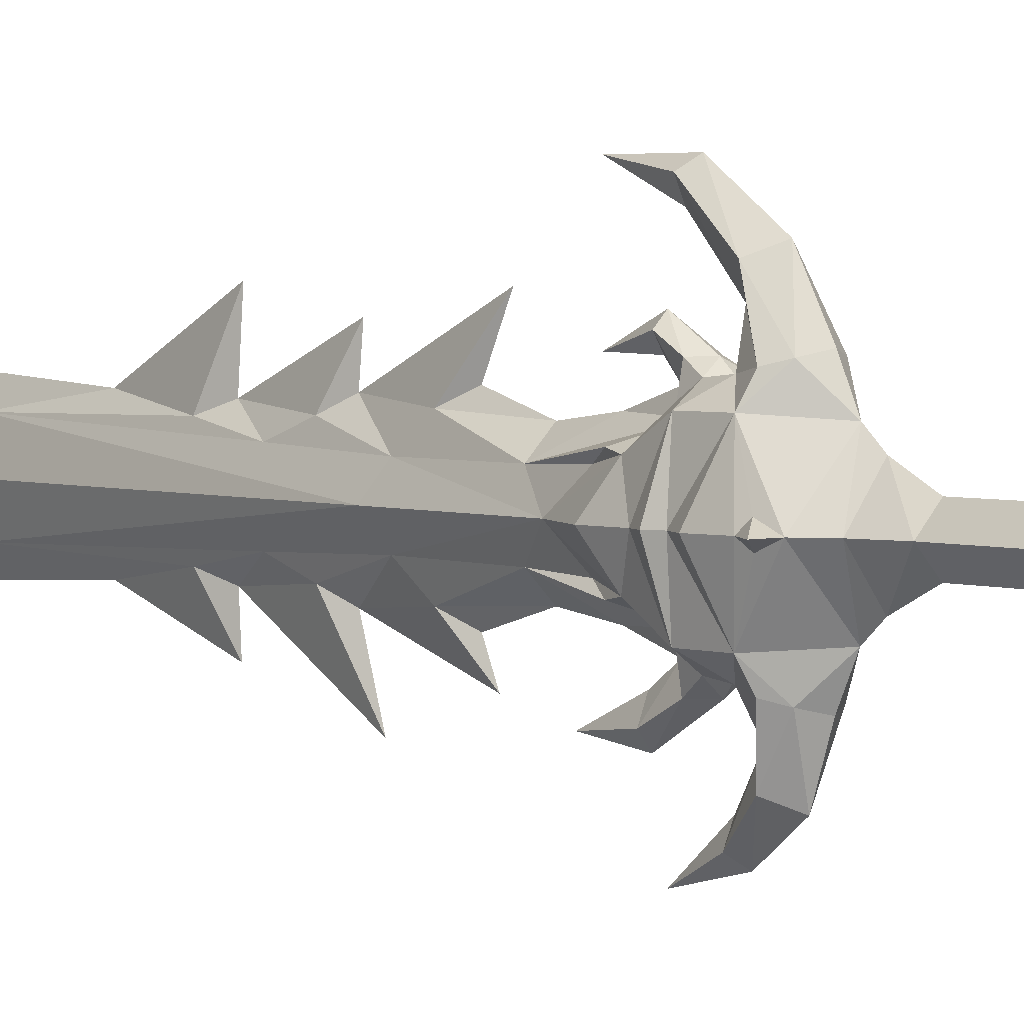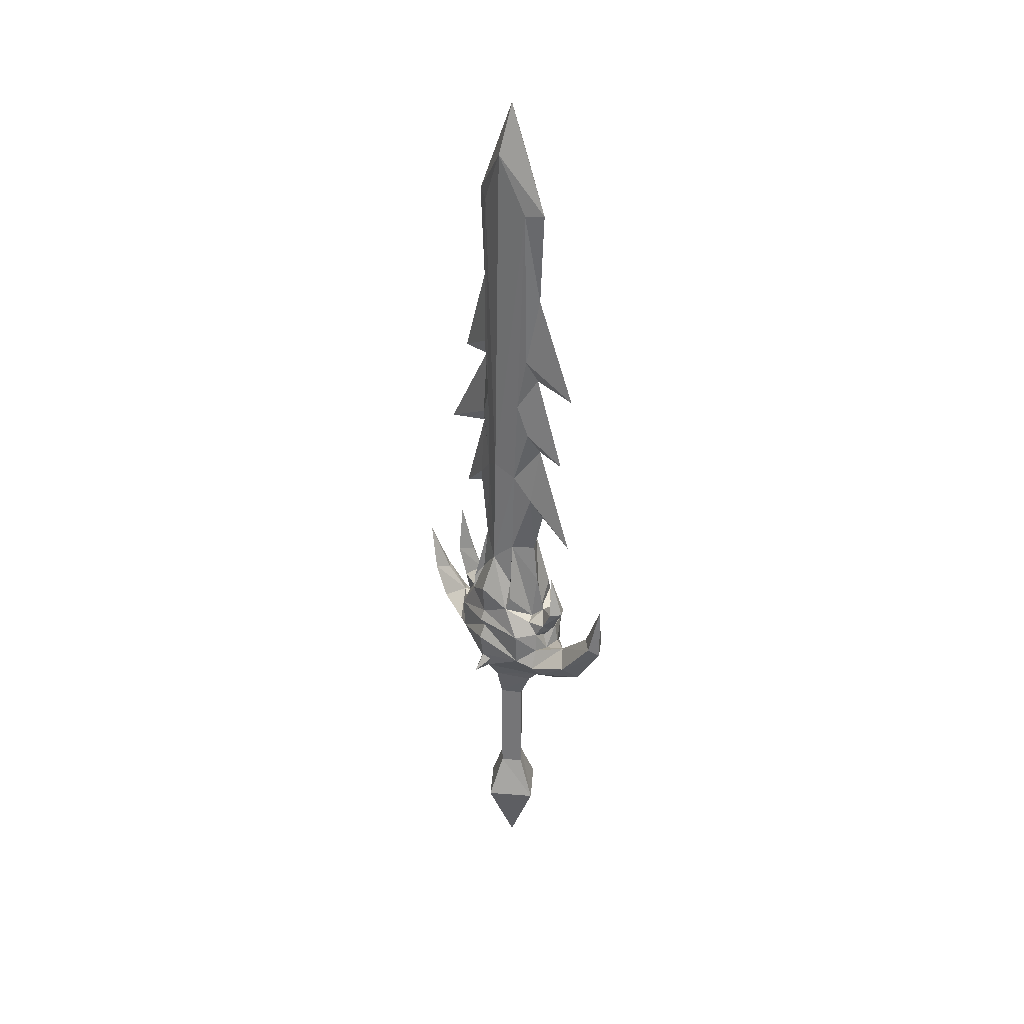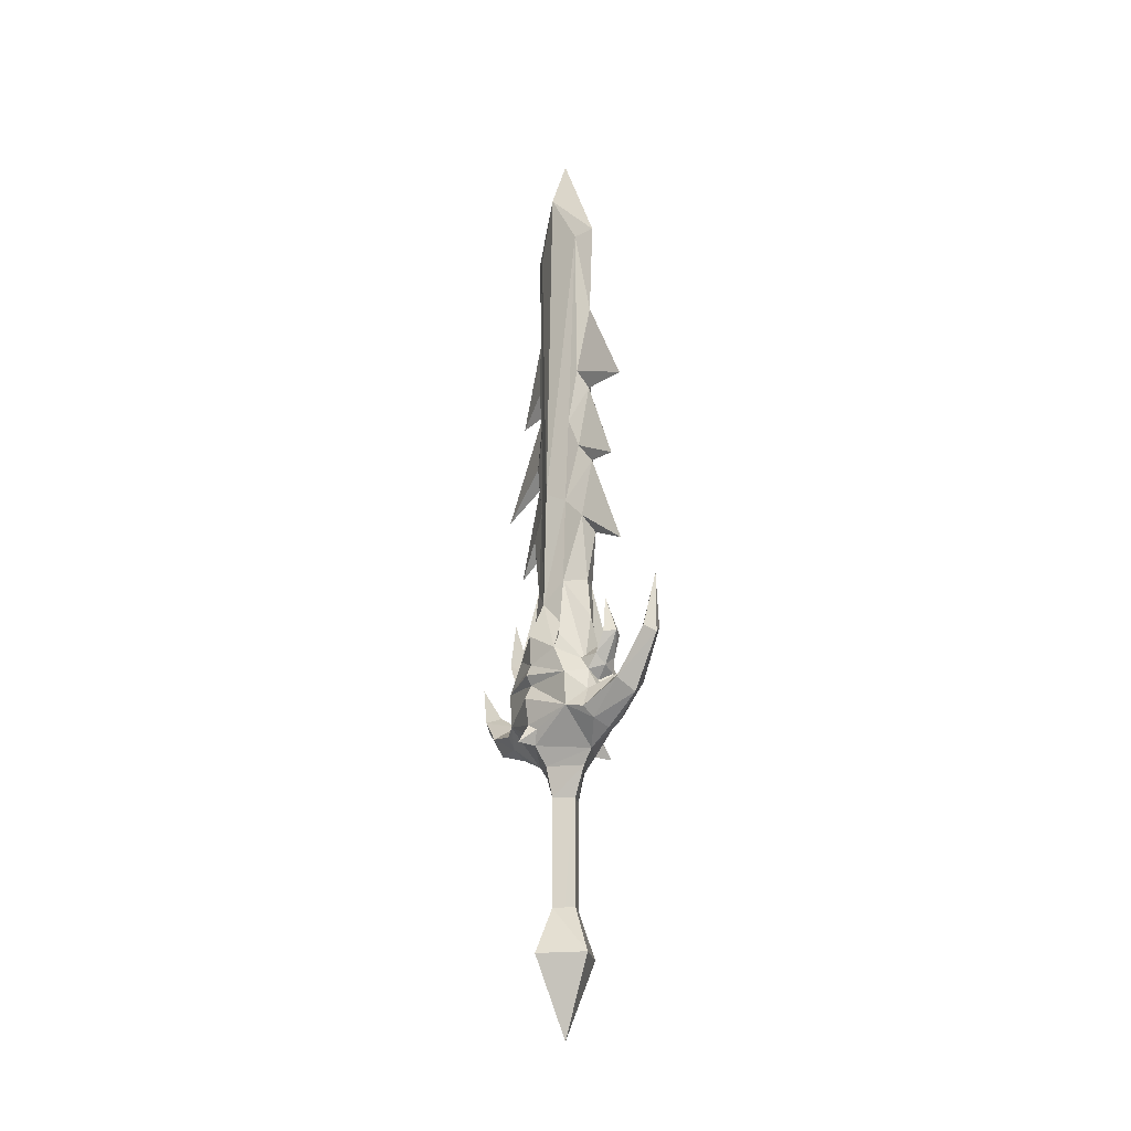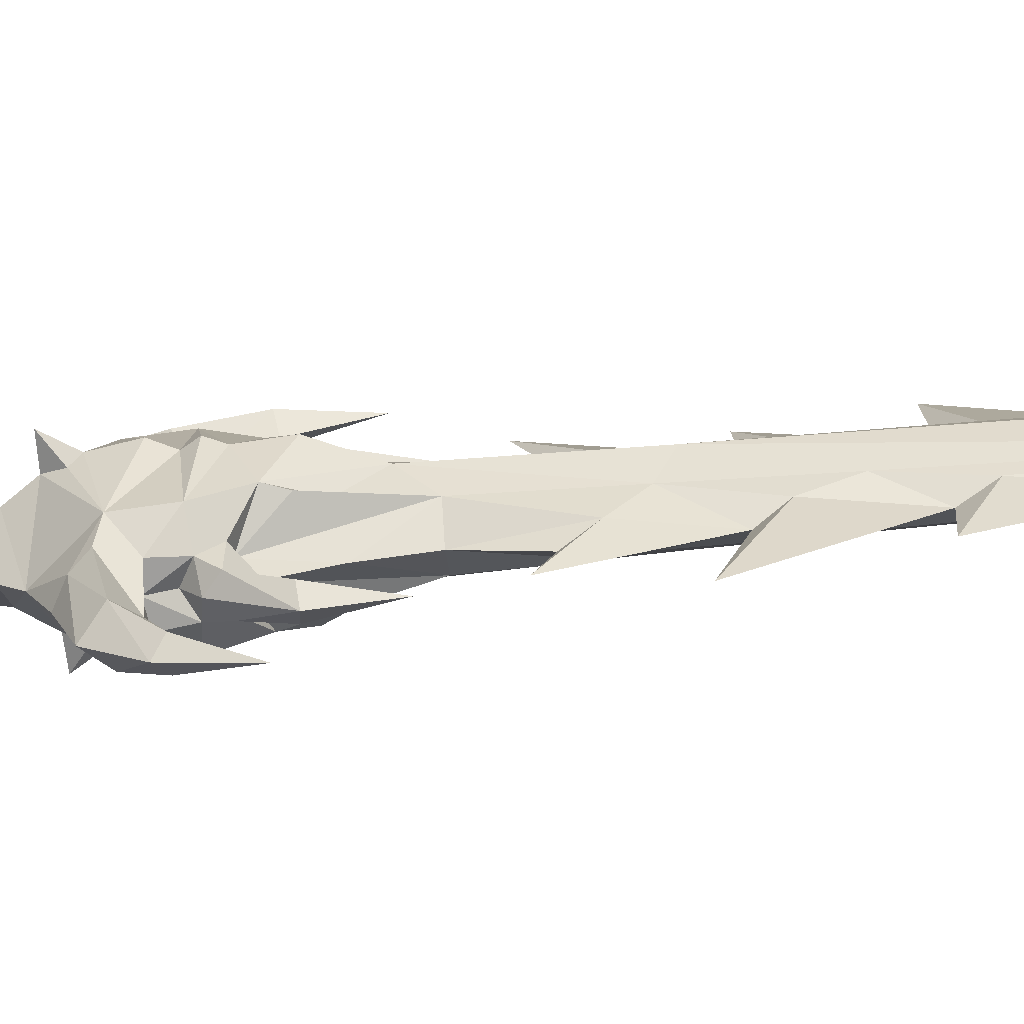
<metadata>
{"format":"obj","ext":"obj","renderer":"f3d","projection":"perspective","resolution":1024,"background":"white","views":[{"elev":3.5,"azim":-42.2,"up":"+Z"},{"elev":32.3,"azim":-39.9,"up":"+Y"},{"elev":-21.6,"azim":-34.8,"up":"+Y"},{"elev":-70.4,"azim":95.4,"up":"+Z"}]}
</metadata>
<code>
o item_objectcomponents_weapon_sword_1h_naxxramas_d_01_m2_Geoset_
v 0.0577 0.7584 0.061
v 0.0348 0.8784 0.0425
v 0.0117 0.7057 0.0839
v -0.0337 1.769 0
v 0 1.868 0
v 0 1.663 -0.0992
v -0.0181 1.656 -0.0617
v 0 -0.0014 -0
v -0.0683 0.1525 0
v 0 0.1525 -0.0711
v 0.0705 0.5463 0
v 0.0785 0.5711 -0.0131
v 0.1106 0.5465 0
v 0.0771 0.5738 0.0147
v 0.0863 0.5844 0
v -0.0705 0.5463 0
v -0.1088 0.548 0
v -0.0785 0.5711 -0.0131
v -0.0771 0.5738 0.0147
v -0.0863 0.5844 0
v 0.0182 1.336 -0.0675
v 0 1.291 -0.1516
v 0 1.476 -0.0885
v 0.0182 1.165 -0.0731
v 0 1.094 -0.2037
v 0 1.295 -0.0838
v 0.0182 1.009 -0.0835
v 0 0.9475 -0.1539
v 0 1.129 -0.0934
v -0.0182 1.336 -0.0675
v -0.0182 1.165 -0.0731
v 0.0337 1.769 0
v 0.0181 1.656 -0.0617
v 0.0683 0.1525 0
v 0 1.663 0.0992
v 0.0181 1.656 0.0617
v 0 0.1525 0.0711
v 0 0.6313 0.1219
v 0.0326 0.6369 0.1215
v 0.0288 0.6773 0.1175
v 0 0.6616 0.1112
v -0.0288 0.6773 0.1175
v -0.0326 0.6369 0.1215
v -0.0469 1.076 0
v -0.0181 1.656 0.0617
v -0.0228 1.393 0.0533
v -0.0258 1.228 0.0481
v -0.0292 1.052 0.0419
v -0.0522 0.8381 0
v -0.0348 0.8784 0.0425
v -0.0433 0.7881 0.0459
v 0.0299 0.2402 0
v 0 0.2402 -0.0329
v 0 0.4487 -0.0327
v -0.0299 0.2402 0
v -0.0303 0.4502 0
v 0 0.4487 0.0327
v 0.0303 0.4502 0
v 0 0.2402 0.0329
v -0.0577 0.7584 0.061
v -0.0117 0.7057 0.0839
v -0.0659 0.731 0.0562
v 0 0.7986 -0.087
v -0.0348 0.8784 -0.0425
v 0 0.878 -0.0766
v -0.0117 0.7057 -0.0839
v 0 0.7304 -0.1094
v -0.0182 1.009 -0.0835
v 0 0.9698 -0.1039
v -0.0292 1.052 -0.0419
v -0.0258 1.228 -0.0481
v -0.0228 1.393 -0.0533
v -0.0644 0.6064 -0.0928
v 0 0.5336 -0.0867
v 0.029 0.5762 -0.1351
v 0 0.5601 -0.1424
v -0.029 0.5762 -0.1351
v -0.0482 0.598 -0.1279
v -0.0326 0.6369 -0.1215
v 0.0117 0.7057 -0.0839
v 0.0348 0.8784 -0.0425
v 0.0292 1.052 -0.0419
v 0.0258 1.228 -0.0481
v 0.0228 1.393 -0.0533
v 0.0182 1.009 0.0835
v 0 0.878 0.0766
v 0 0.9698 0.1039
v 0 0.9304 0.187
v 0.0522 0.8381 0
v 0.0433 0.7881 0.0459
v 0.0292 1.052 0.0419
v 0.0469 1.076 0
v 0.0258 1.228 0.0481
v 0.0228 1.393 0.0533
v 0.0644 0.6064 0.0928
v 0.0482 0.598 0.1279
v 0.029 0.5762 0.1351
v 0 0.7986 0.087
v 0 0.7304 0.1094
v -0.0182 1.009 0.0835
v 0 1.287 0.1888
v 0 1.295 0.0838
v 0.0182 1.336 0.0675
v -0.0182 1.336 0.0675
v 0 1.122 0.1588
v 0 1.129 0.0934
v 0.0182 1.165 0.0731
v -0.0182 1.165 0.0731
v 0 0.6376 -0.1715
v -0.031 0.6148 -0.2067
v 0 0.6313 -0.1219
v 0.0326 0.6369 -0.1215
v 0.0482 0.598 -0.1279
v -0.0185 0.6642 -0.2574
v 0.031 0.6148 -0.2067
v 0 0.6695 -0.2296
v 0 0.7459 -0.2968
v 0.0185 0.6642 -0.2574
v 0 0.5872 -0.2225
v 0 0.6498 -0.2729
v 0.0577 0.7584 -0.061
v 0.0433 0.7881 -0.0459
v 0.0659 0.731 -0.0562
v 0 1.476 0.0885
v 0 0.7468 0.1704
v -0.0192 0.7442 0.1538
v -0.0225 0.7059 0.1332
v 0.0225 0.7059 0.1332
v 0.0192 0.7442 0.1538
v 0 0.6869 0.1335
v -0.0225 0.7065 -0.1384
v -0.0192 0.7611 -0.1669
v 0 0.7638 -0.1887
v 0 0.6822 -0.1387
v 0.0225 0.7011 -0.1384
v 0.0192 0.7611 -0.1669
v -0.0322 0.7033 -0.0984
v 0 0.7681 -0.1372
v -0.0288 0.6773 -0.1175
v 0.0322 0.7033 -0.0984
v 0 0.8542 -0.1778
v 0.0288 0.6773 -0.1175
v 0 0.6616 -0.1112
v -0.0577 0.7584 -0.061
v -0.0659 0.731 -0.0562
v -0.0433 0.7881 -0.0459
v 0 0.5059 0.0619
v -0.0448 0.5093 0
v 0 0.5059 -0.0619
v 0.0448 0.5093 0
v 0.0322 0.7033 0.0984
v -0.0322 0.7033 0.0984
v 0 0.7511 0.1331
v 0 0.8227 0.1346
v 0 0.6586 0.1758
v -0.0482 0.598 0.1279
v -0.031 0.6357 0.211
v -0.0185 0.7212 0.2791
v 0 0.7266 0.2513
v 0.031 0.6357 0.211
v 0.0185 0.7212 0.2791
v 0 0.8229 0.2942
v 0 0.7068 0.2946
v 0 0.6081 0.2268
v -0.029 0.5762 0.1351
v 0 0.5601 0.1424
v 0.0676 0.6719 0.0928
v 0.0659 0.731 0.0562
v 0.0817 0.7054 0
v 0.0852 0.7645 0
v 0.0916 0.6834 0
v 0.0676 0.6719 -0.0928
v 0.0807 0.6644 0
v 0.0644 0.6064 -0.0928
v 0.0944 0.6365 0
v 0 0.5336 0.0867
v -0.0644 0.6064 0.0928
v -0.0676 0.6719 0.0928
v -0.0817 0.7054 0
v -0.0852 0.7645 0
v -0.0676 0.6719 -0.0928
v -0.0807 0.6644 0
v -0.0916 0.6834 0
v -0.0944 0.6365 0
f 1 2 3
f 4 5 6
f 6 7 4
f 8 9 10
f 11 12 13
f 14 11 13
f 15 14 13
f 13 12 15
f 16 17 18
f 19 17 16
f 17 20 18
f 21 22 23
f 24 25 26
f 27 28 29
f 22 26 30
f 22 21 26
f 25 29 31
f 25 24 29
f 6 5 32
f 32 33 6
f 8 10 34
f 32 5 35
f 35 36 32
f 8 34 37
f 38 39 40
f 40 41 38
f 38 41 42
f 42 43 38
f 44 45 4
f 44 46 45
f 44 47 46
f 44 48 47
f 49 48 44
f 49 50 48
f 49 51 50
f 52 53 54
f 54 53 55
f 55 56 54
f 57 56 55
f 54 58 52
f 52 58 57
f 57 59 52
f 55 59 57
f 60 61 50
f 61 60 62
f 51 62 60
f 51 60 50
f 8 37 9
f 63 64 65
f 63 66 64
f 63 67 66
f 68 65 64
f 68 69 65
f 28 69 68
f 68 64 70
f 31 26 25
f 68 29 28
f 70 29 68
f 70 31 29
f 70 71 31
f 71 26 31
f 71 30 26
f 30 23 22
f 71 72 30
f 72 7 30
f 23 30 7
f 7 6 23
f 73 74 16
f 75 74 76
f 77 76 74
f 77 74 73
f 77 73 78
f 73 79 78
f 63 80 67
f 63 81 80
f 63 65 81
f 28 27 69
f 27 65 69
f 81 65 27
f 27 82 81
f 82 27 29
f 82 24 83
f 82 29 24
f 83 26 21
f 83 24 26
f 23 6 33
f 33 21 23
f 84 21 33
f 83 21 84
f 85 86 2
f 85 87 86
f 88 87 85
f 89 2 90
f 89 91 2
f 89 92 91
f 92 93 91
f 92 94 93
f 92 36 94
f 92 32 36
f 95 39 96
f 97 95 96
f 98 61 99
f 98 50 61
f 98 86 50
f 88 100 87
f 100 86 87
f 100 50 86
f 101 102 103
f 101 104 102
f 105 106 107
f 105 108 106
f 35 5 4
f 4 45 35
f 109 110 78
f 78 79 109
f 111 109 79
f 111 112 109
f 109 112 113
f 114 110 109
f 113 115 109
f 116 117 114
f 109 116 114
f 118 116 109
f 109 115 118
f 116 118 117
f 77 78 110
f 77 119 76
f 110 119 77
f 120 119 110
f 110 114 120
f 114 117 120
f 115 113 75
f 118 120 117
f 120 118 115
f 115 119 120
f 75 119 115
f 75 76 119
f 121 80 81
f 122 121 81
f 122 123 121
f 80 121 123
f 2 91 85
f 85 106 88
f 91 106 85
f 91 107 106
f 91 93 107
f 36 35 124
f 124 103 36
f 103 124 101
f 107 102 105
f 93 102 107
f 93 103 102
f 93 94 103
f 94 36 103
f 98 2 86
f 98 3 2
f 98 99 3
f 125 126 127
f 128 129 125
f 125 130 128
f 127 130 125
f 130 127 42
f 40 128 130
f 130 41 40
f 42 41 130
f 131 132 133
f 133 134 131
f 135 134 133
f 133 136 135
f 137 66 67
f 67 138 132
f 132 131 67
f 67 131 137
f 137 131 139
f 67 80 140
f 136 133 141
f 132 141 133
f 138 141 132
f 138 136 141
f 136 138 67
f 67 135 136
f 140 135 67
f 140 142 135
f 139 131 134
f 134 143 139
f 142 143 134
f 134 135 142
f 111 79 139
f 142 112 111
f 111 143 142
f 139 143 111
f 144 64 66
f 66 145 144
f 146 144 145
f 146 64 144
f 147 57 58
f 56 57 147
f 147 148 56
f 56 148 149
f 58 150 147
f 149 150 58
f 58 54 149
f 149 54 56
f 10 9 55
f 55 9 37
f 37 59 55
f 52 59 37
f 55 53 10
f 10 53 52
f 52 34 10
f 37 34 52
f 151 128 40
f 99 128 151
f 151 3 99
f 99 61 152
f 99 153 129
f 129 128 99
f 126 125 154
f 129 154 125
f 153 154 129
f 153 126 154
f 126 153 99
f 99 127 126
f 152 127 99
f 152 42 127
f 92 33 32
f 92 84 33
f 92 83 84
f 92 82 83
f 89 82 92
f 89 81 82
f 89 122 81
f 44 7 72
f 44 4 7
f 49 64 146
f 49 70 64
f 49 44 70
f 44 71 70
f 44 72 71
f 124 35 45
f 45 104 124
f 104 101 124
f 46 104 45
f 47 104 46
f 100 48 50
f 108 105 102
f 47 102 104
f 47 108 102
f 48 108 47
f 48 106 108
f 48 100 106
f 100 88 106
f 155 43 156
f 38 43 155
f 96 39 155
f 38 155 39
f 156 157 155
f 155 157 158
f 158 159 155
f 155 160 96
f 161 160 155
f 155 159 161
f 159 162 161
f 159 158 162
f 161 162 163
f 158 163 162
f 163 158 157
f 160 161 163
f 163 164 160
f 157 164 163
f 165 164 157
f 157 156 165
f 165 166 164
f 97 164 166
f 160 164 97
f 97 96 160
f 123 122 89
f 167 40 39
f 167 151 40
f 151 167 168
f 3 151 168
f 168 169 170
f 167 169 168
f 167 171 169
f 168 89 90
f 168 170 89
f 123 89 170
f 123 170 169
f 172 123 169
f 172 169 171
f 172 171 173
f 167 173 171
f 173 167 95
f 167 39 95
f 80 123 140
f 140 123 172
f 172 142 140
f 172 112 142
f 172 174 112
f 174 172 173
f 173 175 174
f 95 175 173
f 15 175 95
f 95 14 15
f 74 148 16
f 74 149 148
f 150 149 74
f 174 175 15
f 15 12 174
f 174 12 11
f 174 113 112
f 75 113 174
f 75 174 74
f 174 11 74
f 11 150 74
f 11 176 150
f 176 147 150
f 11 14 95
f 11 95 176
f 97 176 95
f 20 17 19
f 20 19 177
f 16 177 19
f 16 176 177
f 16 148 176
f 148 147 176
f 97 166 176
f 176 166 165
f 176 165 177
f 165 156 177
f 177 156 43
f 178 42 152
f 178 43 42
f 178 177 43
f 145 49 146
f 145 179 180
f 145 180 49
f 62 49 180
f 62 51 49
f 62 180 179
f 178 62 179
f 152 62 178
f 61 62 152
f 181 79 73
f 181 139 79
f 181 137 139
f 66 137 145
f 137 181 145
f 181 182 183
f 182 181 73
f 73 184 182
f 181 179 145
f 181 183 179
f 178 179 183
f 178 183 182
f 177 178 182
f 182 184 177
f 177 184 20
f 20 184 73
f 73 18 20
f 73 16 18
f 3 168 1
f 90 1 168
f 90 2 1

</code>
